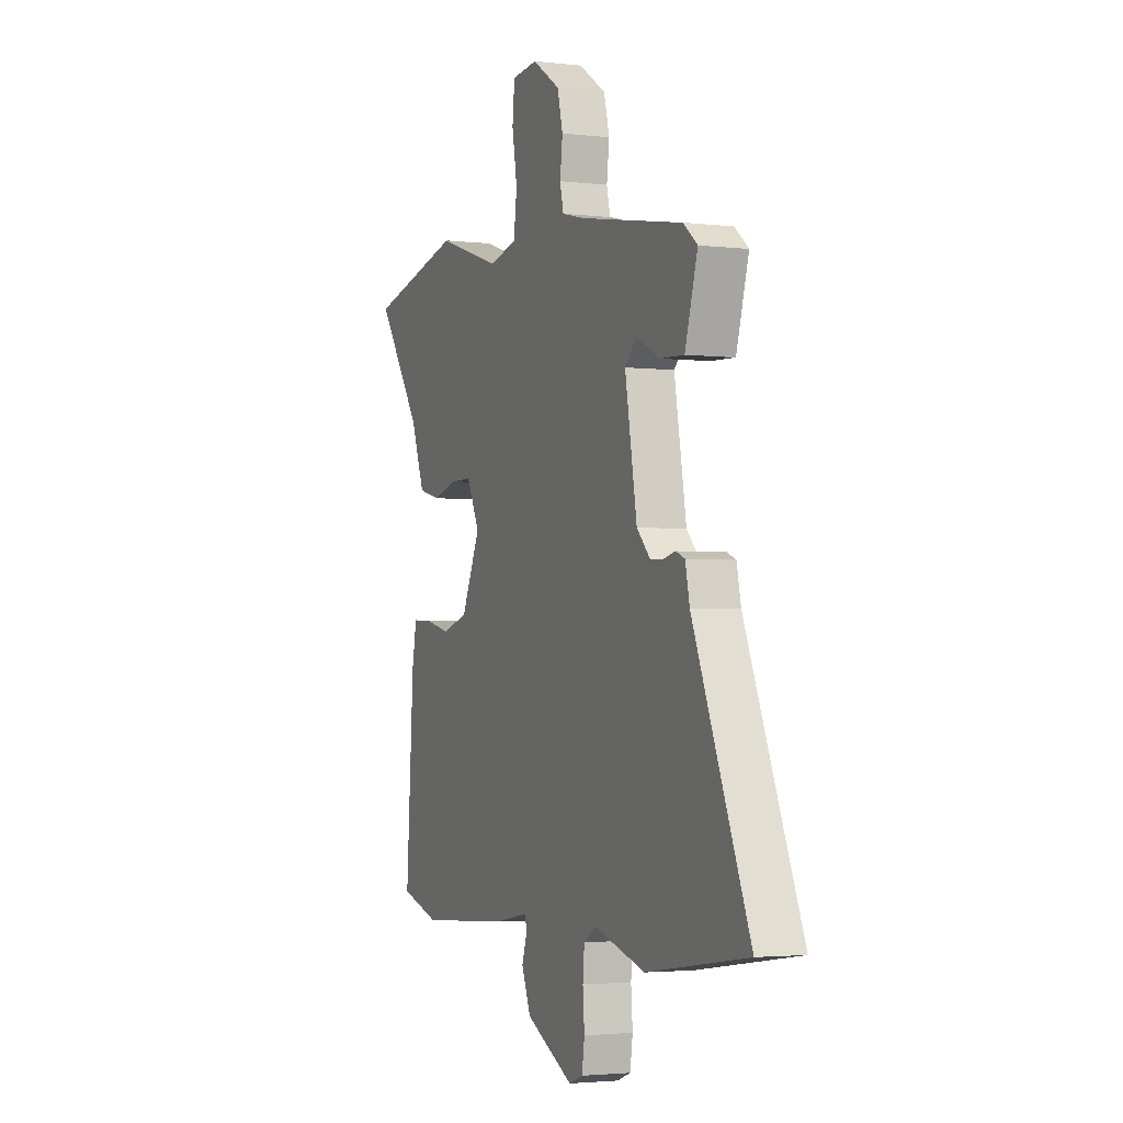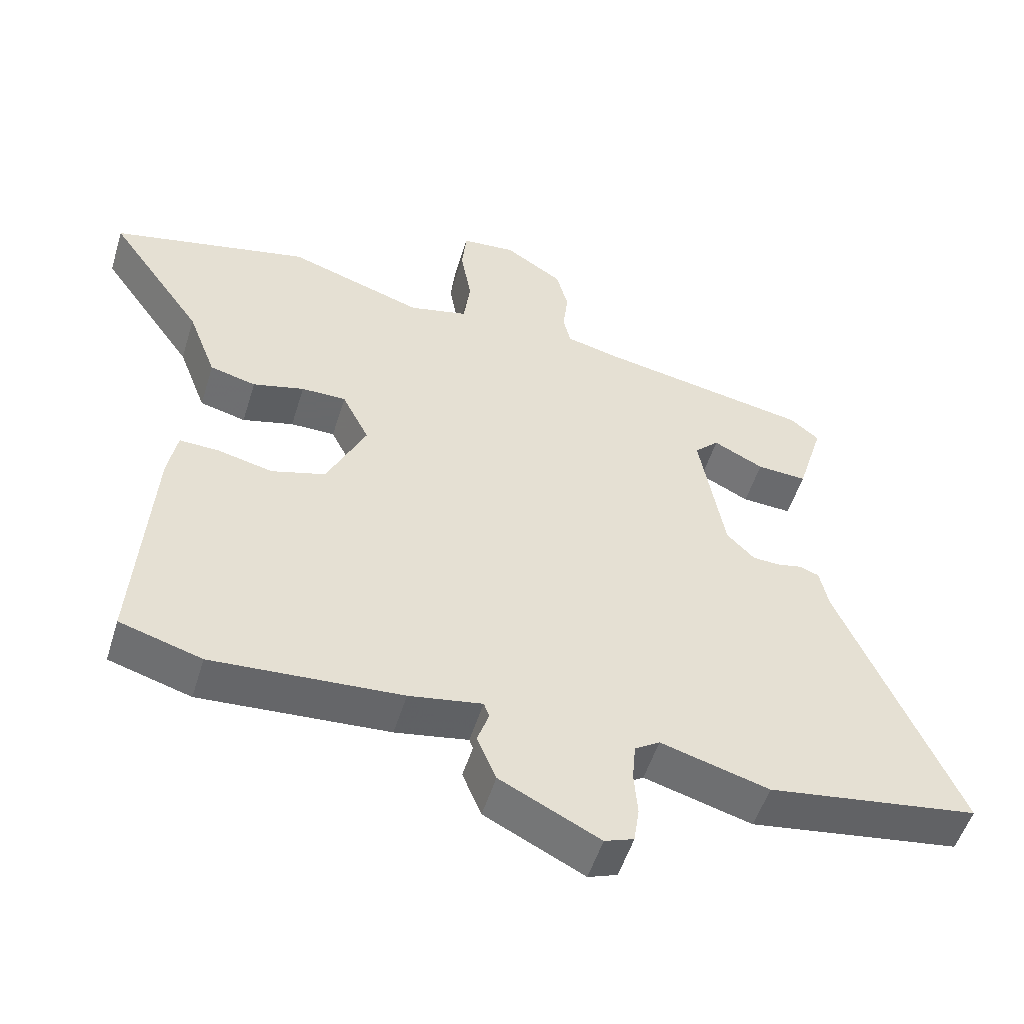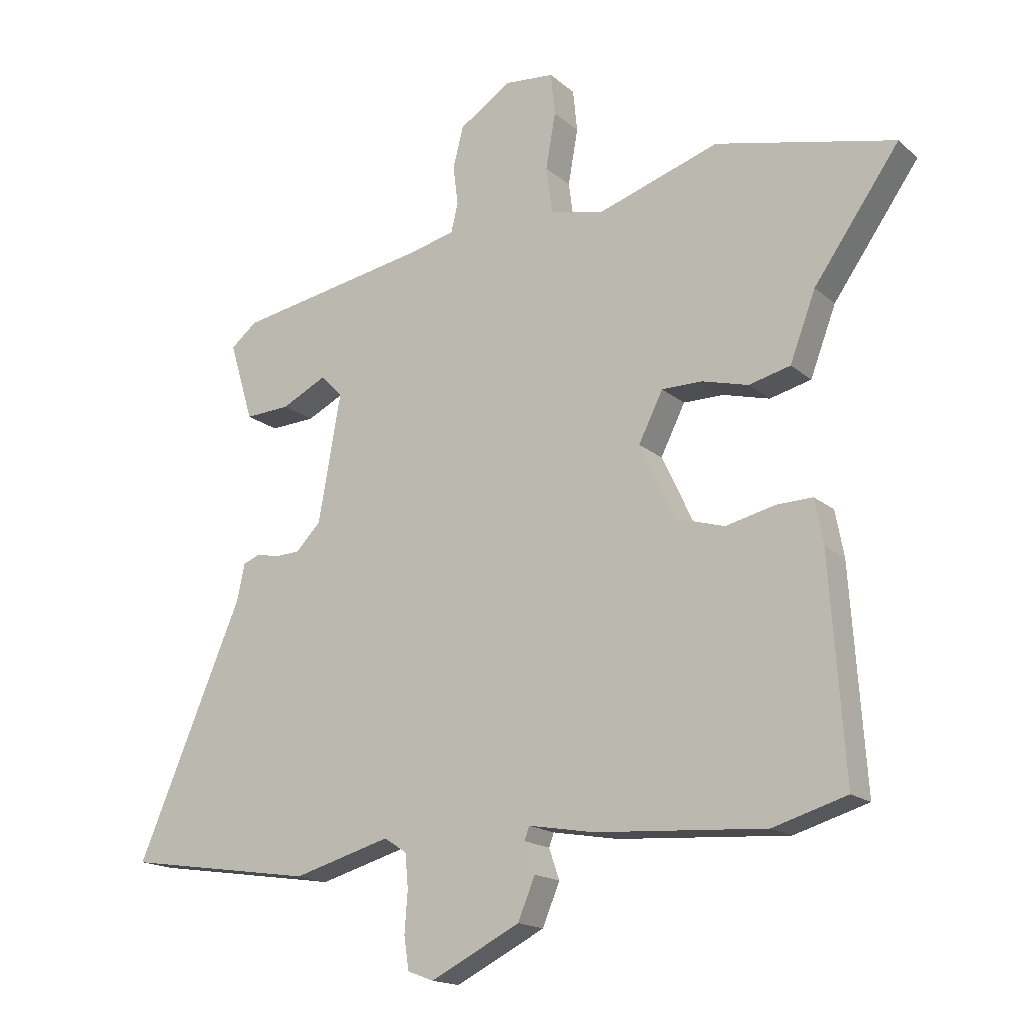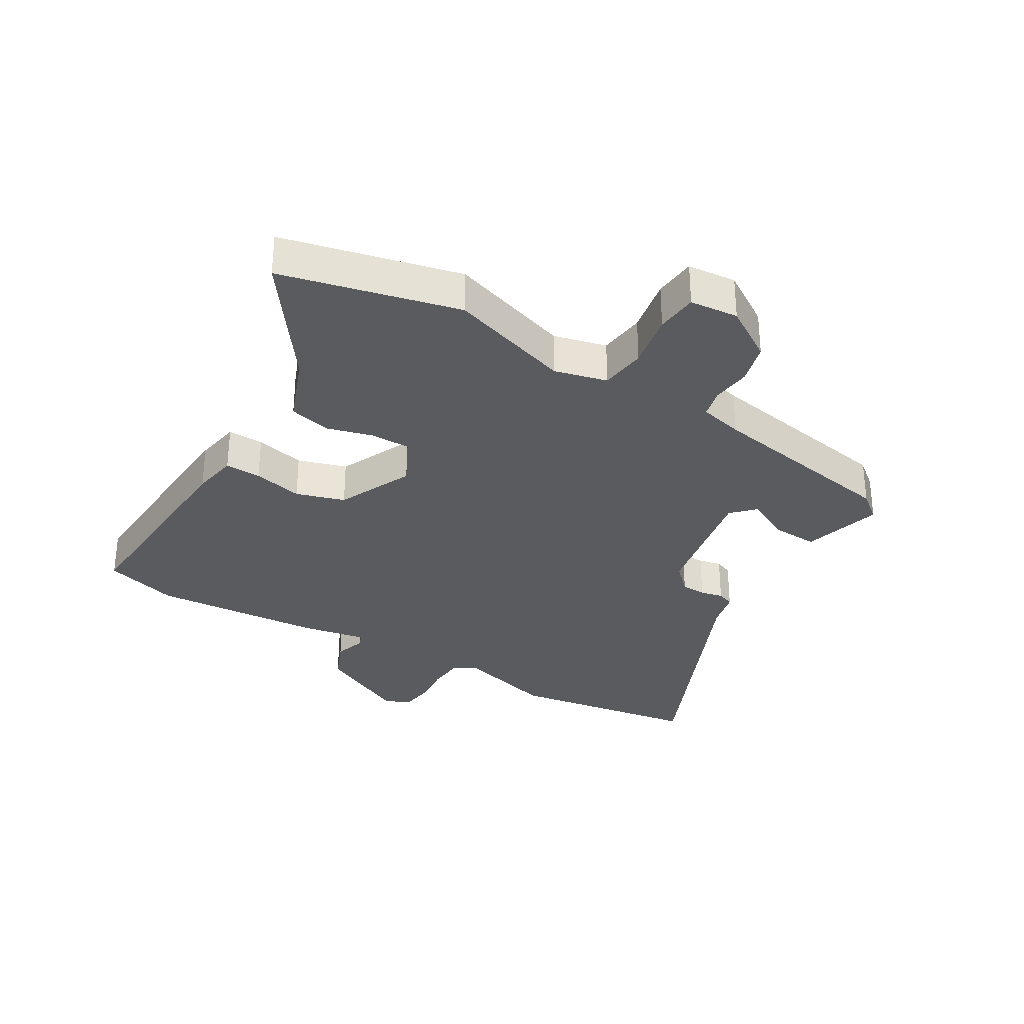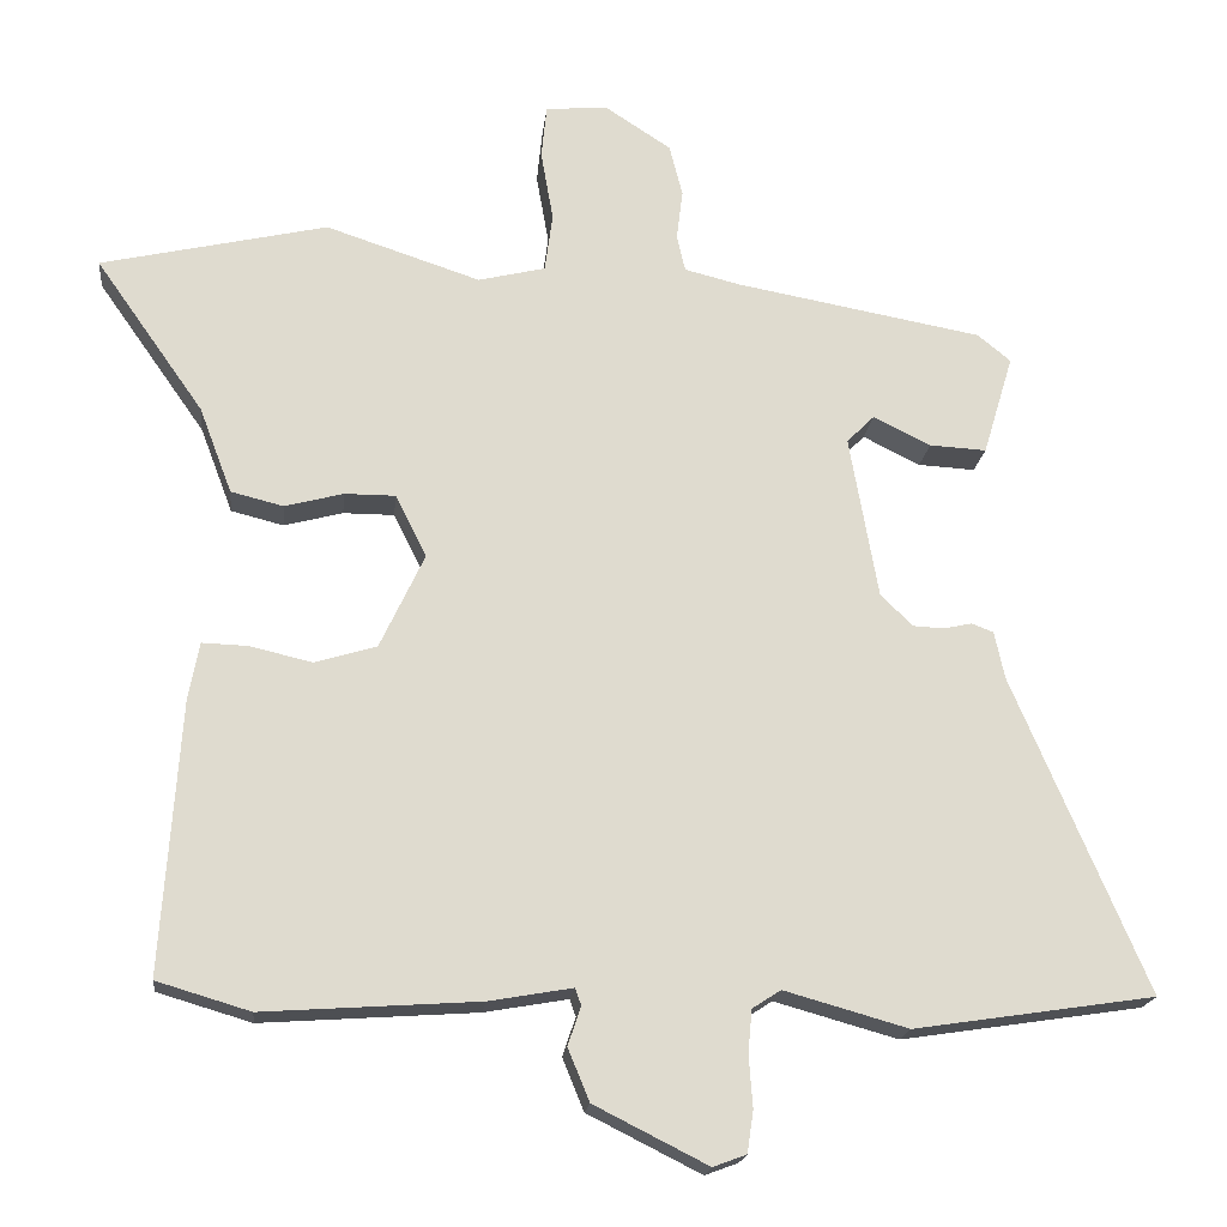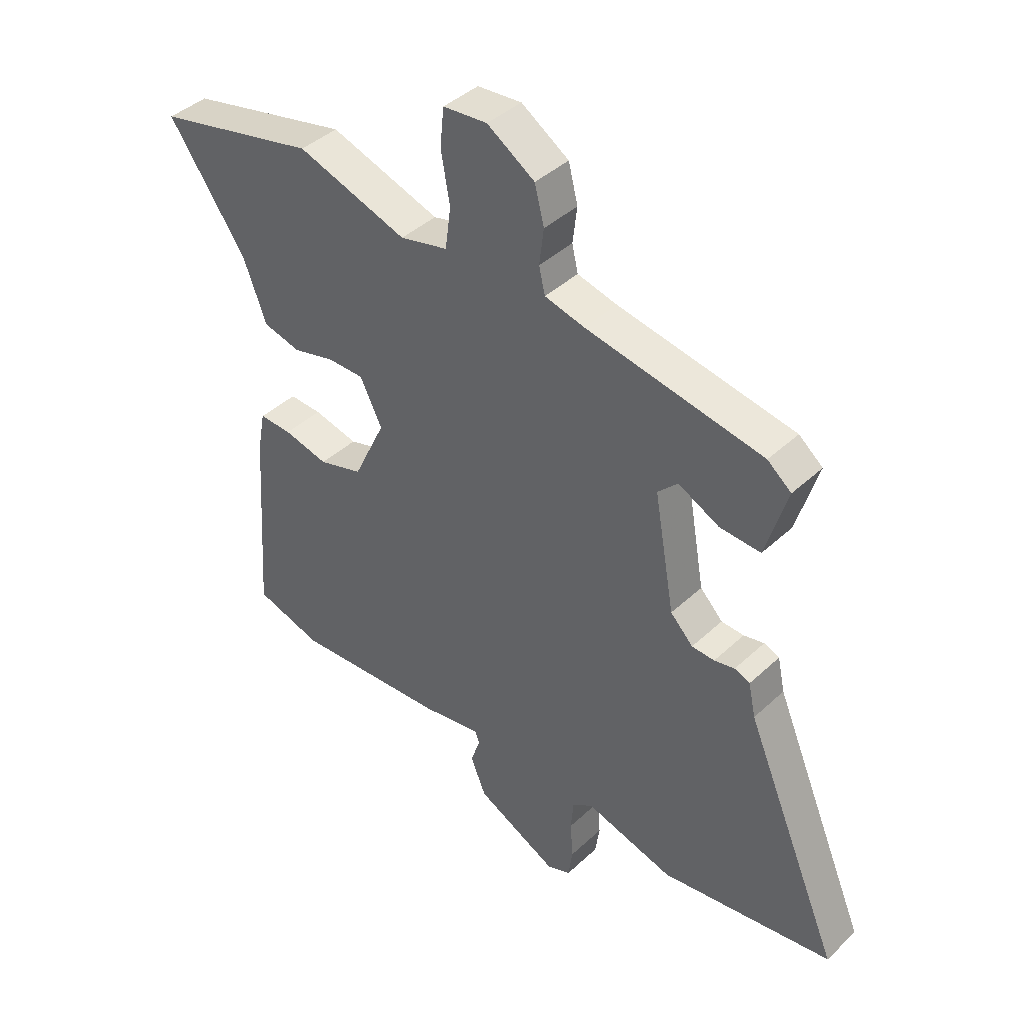
<metadata>
{"format":"obj","ext":"obj","renderer":"f3d","projection":"perspective","resolution":1024,"background":"white","views":[{"elev":-2.8,"azim":67.8,"up":"+Z"},{"elev":-52.6,"azim":-17.0,"up":"+Z"},{"elev":-16.8,"azim":-148.4,"up":"+Z"},{"elev":-32.3,"azim":-30.3,"up":"+Y"},{"elev":-18.8,"azim":-6.2,"up":"+Z"},{"elev":41.2,"azim":41.7,"up":"+Z"}]}
</metadata>
<code>
v -0.679 0.07 0.459
v -0.386 0.07 0.526
v -0.186 0.07 0.46
v -0.099 0.07 0.481
v -0.089 0.07 0.557
v -0.105 0.07 0.648
v -0.098 0.07 0.717
v -0.018 0.07 0.724
v 0.068 0.07 0.668
v 0.085 0.07 0.601
v 0.077 0.07 0.536
v 0.088 0.07 0.489
v 0.16 0.07 0.471
v 0.48 0.07 0.413
v 0.523 0.07 0.378
v 0.484 0.07 0.248
v 0.41 0.07 0.252
v 0.336 0.07 0.289
v 0.3 0.07 0.253
v 0.337 0.07 0.043
v 0.378 0.07 0.001
v 0.419 0.07 -0.001
v 0.456 0.07 0.007
v 0.484 0.07 -0.004
v 0.497 0.07 -0.065
v 0.671 0.07 -0.474
v 0.359 0.07 -0.521
v 0.199 0.07 -0.476
v 0.162 0.07 -0.5
v 0.157 0.07 -0.556
v 0.162 0.07 -0.623
v 0.154 0.07 -0.677
v 0.111 0.07 -0.693
v -0.036 0.07 -0.619
v -0.064 0.07 -0.551
v -0.047 0.07 -0.501
v -0.055 0.07 -0.479
v -0.163 0.07 -0.498
v -0.442 0.07 -0.517
v -0.563 0.07 -0.481
v -0.539 0.07 -0.128
v -0.525 0.07 -0.054
v -0.466 0.07 -0.056
v -0.385 0.07 -0.075
v -0.305 0.07 -0.051
v -0.247 0.07 0.072
v -0.287 0.07 0.152
v -0.353 0.07 0.152
v -0.429 0.07 0.132
v -0.497 0.07 0.149
v -0.539 0.07 0.26
v -0.679 0 0.459
v -0.386 0 0.526
v -0.186 0 0.46
v -0.099 0 0.481
v -0.089 0 0.557
v -0.105 0 0.648
v -0.098 0 0.717
v -0.018 0 0.724
v 0.068 0 0.668
v 0.085 0 0.601
v 0.077 0 0.536
v 0.088 0 0.489
v 0.16 0 0.471
v 0.48 0 0.413
v 0.523 0 0.378
v 0.484 0 0.248
v 0.41 0 0.252
v 0.336 0 0.289
v 0.3 0 0.253
v 0.337 0 0.043
v 0.378 0 0.001
v 0.419 0 -0.001
v 0.456 0 0.007
v 0.484 0 -0.004
v 0.497 0 -0.065
v 0.671 0 -0.474
v 0.359 0 -0.521
v 0.199 0 -0.476
v 0.162 0 -0.5
v 0.157 0 -0.556
v 0.162 0 -0.623
v 0.154 0 -0.677
v 0.111 0 -0.693
v -0.036 0 -0.619
v -0.064 0 -0.551
v -0.047 0 -0.501
v -0.055 0 -0.479
v -0.163 0 -0.498
v -0.442 0 -0.517
v -0.563 0 -0.481
v -0.539 0 -0.128
v -0.525 0 -0.054
v -0.466 0 -0.056
v -0.385 0 -0.075
v -0.305 0 -0.051
v -0.247 0 0.072
v -0.287 0 0.152
v -0.353 0 0.152
v -0.429 0 0.132
v -0.497 0 0.149
v -0.539 0 0.26
f 48 49 50 51
f 1 2 3
f 51 1 3
f 48 51 3
f 47 48 3
f 46 47 3 4
f 42 43 44
f 41 42 44
f 40 41 44
f 39 40 44
f 38 39 44
f 37 38 44
f 37 44 45
f 34 35 36
f 33 34 36
f 32 33 36
f 31 32 36
f 30 31 36
f 29 30 36 37
f 37 45 46
f 29 37 46
f 28 29 46
f 27 28 46
f 26 27 46
f 25 26 46
f 22 23 24 25
f 16 17 18
f 15 16 18
f 14 15 18
f 13 14 18
f 12 13 18 19
f 9 10 11
f 8 9 11
f 7 8 11
f 6 7 11
f 5 6 11
f 4 5 11 12
f 12 19 20
f 4 12 20
f 46 4 20
f 21 22 25
f 46 20 21
f 21 25 46
f 102 101 100 99
f 54 53 52
f 54 52 102
f 54 102 99
f 54 99 98
f 55 54 98 97
f 95 94 93
f 95 93 92
f 95 92 91
f 95 91 90
f 95 90 89
f 95 89 88
f 96 95 88
f 87 86 85
f 87 85 84
f 87 84 83
f 87 83 82
f 87 82 81
f 88 87 81 80
f 97 96 88
f 97 88 80
f 97 80 79
f 97 79 78
f 97 78 77
f 97 77 76
f 76 75 74 73
f 69 68 67
f 69 67 66
f 69 66 65
f 69 65 64
f 70 69 64 63
f 62 61 60
f 62 60 59
f 62 59 58
f 62 58 57
f 62 57 56
f 63 62 56 55
f 71 70 63
f 71 63 55
f 71 55 97
f 76 73 72
f 72 71 97
f 97 76 72
f 1 52 53 2
f 2 53 54 3
f 3 54 55 4
f 4 55 56 5
f 5 56 57 6
f 6 57 58 7
f 7 58 59 8
f 8 59 60 9
f 9 60 61 10
f 10 61 62 11
f 11 62 63 12
f 12 63 64 13
f 13 64 65 14
f 14 65 66 15
f 15 66 67 16
f 16 67 68 17
f 17 68 69 18
f 18 69 70 19
f 19 70 71 20
f 20 71 72 21
f 21 72 73 22
f 22 73 74 23
f 23 74 75 24
f 24 75 76 25
f 25 76 77 26
f 26 77 78 27
f 27 78 79 28
f 28 79 80 29
f 29 80 81 30
f 30 81 82 31
f 31 82 83 32
f 32 83 84 33
f 33 84 85 34
f 34 85 86 35
f 35 86 87 36
f 36 87 88 37
f 37 88 89 38
f 38 89 90 39
f 39 90 91 40
f 40 91 92 41
f 41 92 93 42
f 42 93 94 43
f 43 94 95 44
f 44 95 96 45
f 45 96 97 46
f 46 97 98 47
f 47 98 99 48
f 48 99 100 49
f 49 100 101 50
f 50 101 102 51
f 51 102 52 1

</code>
